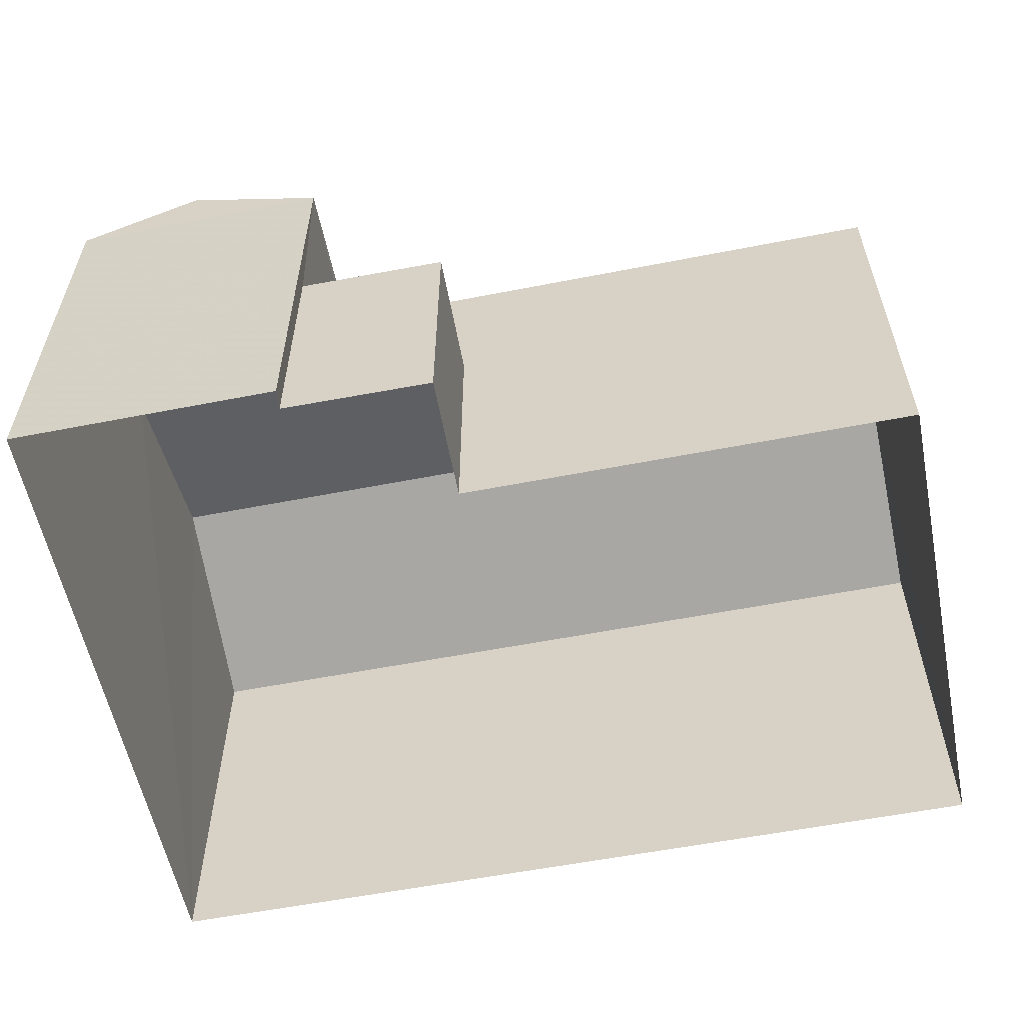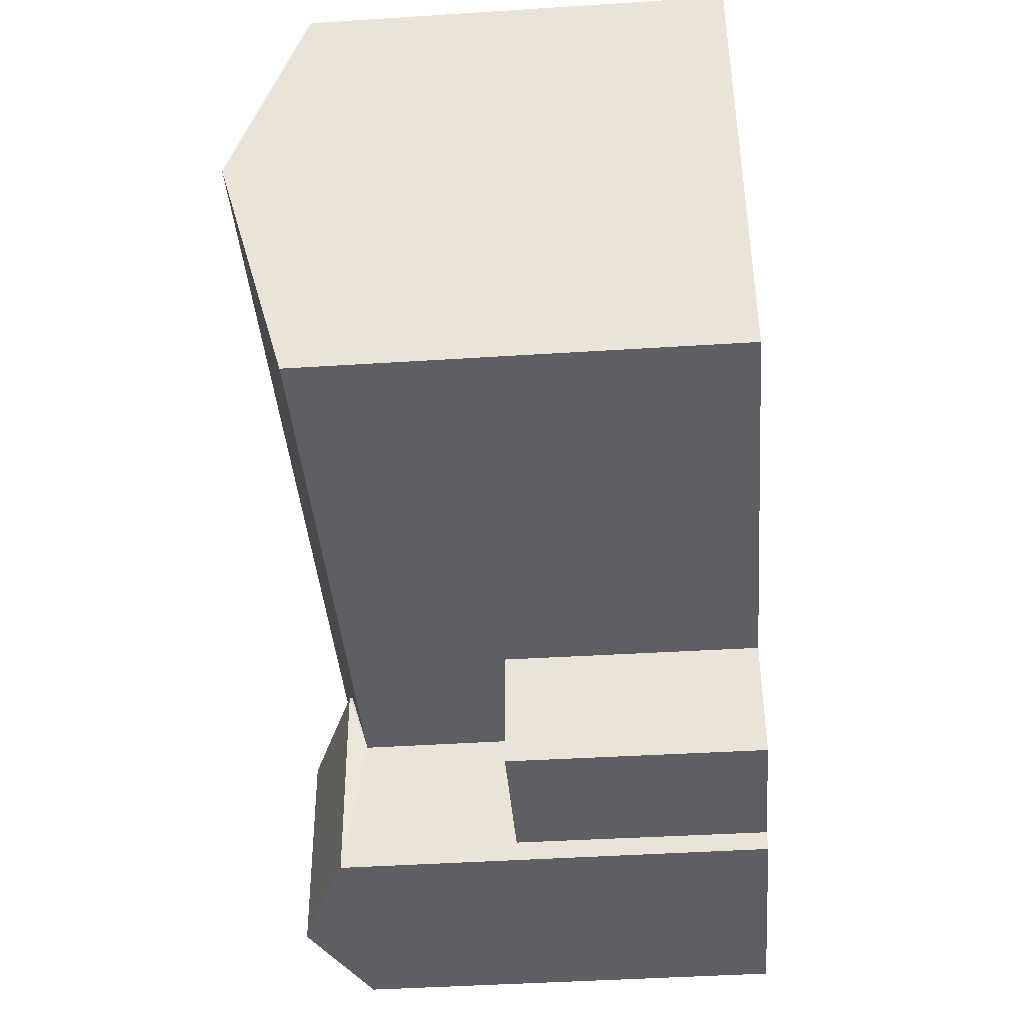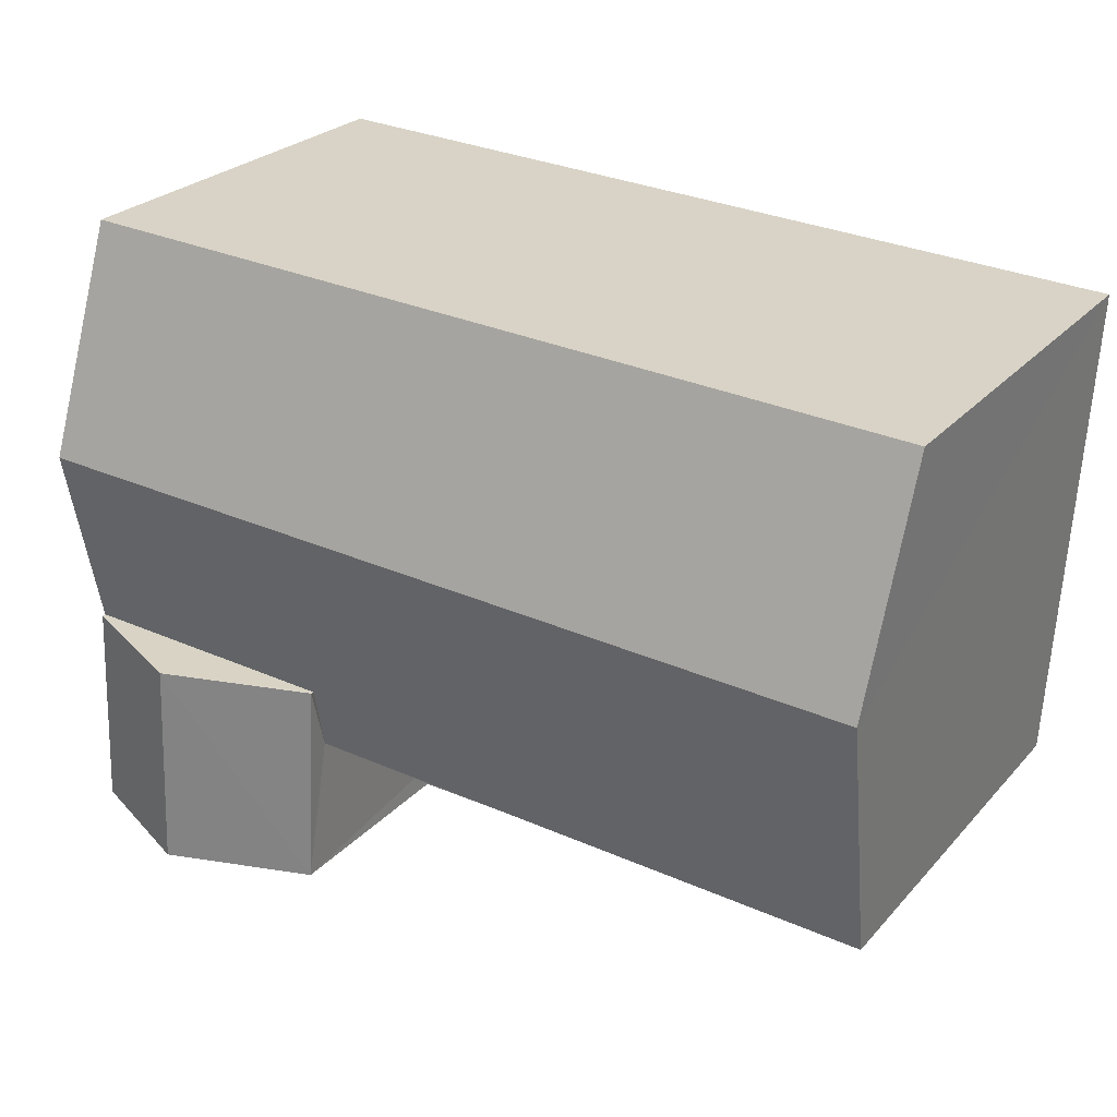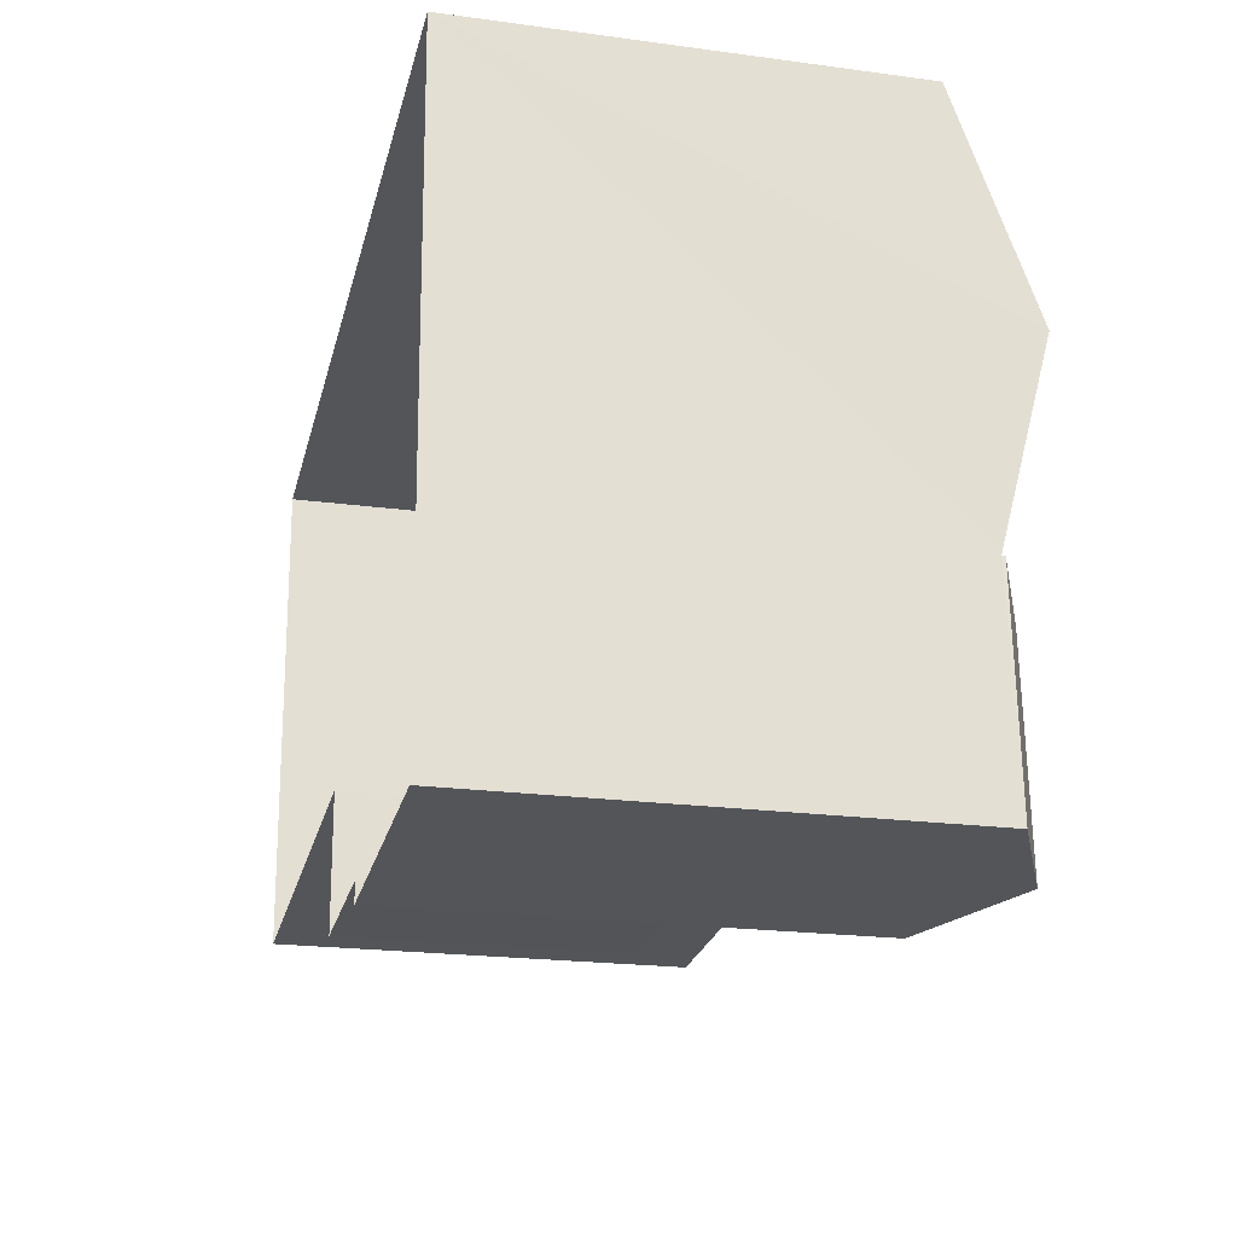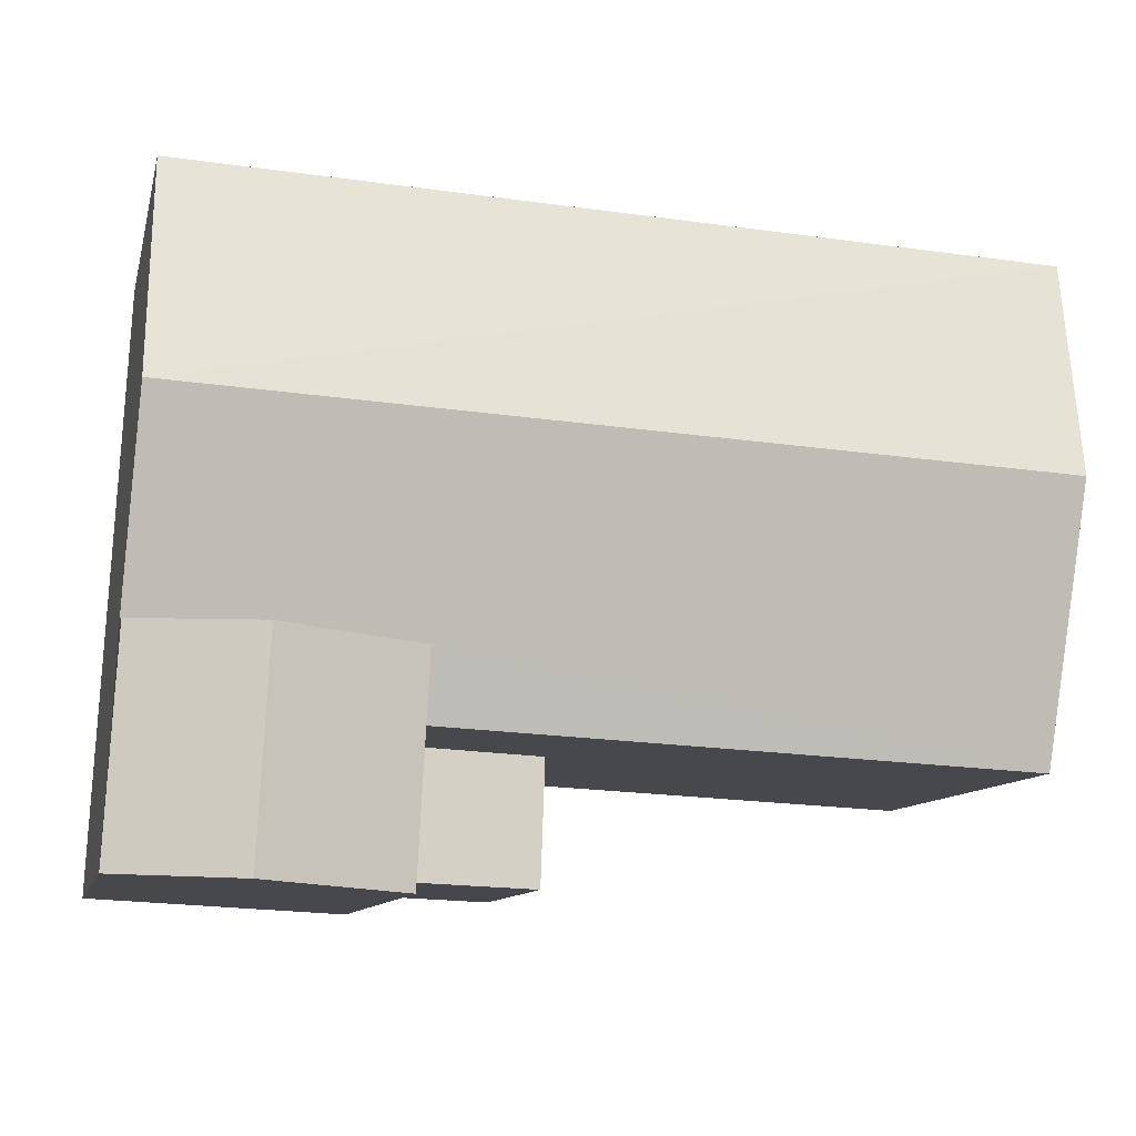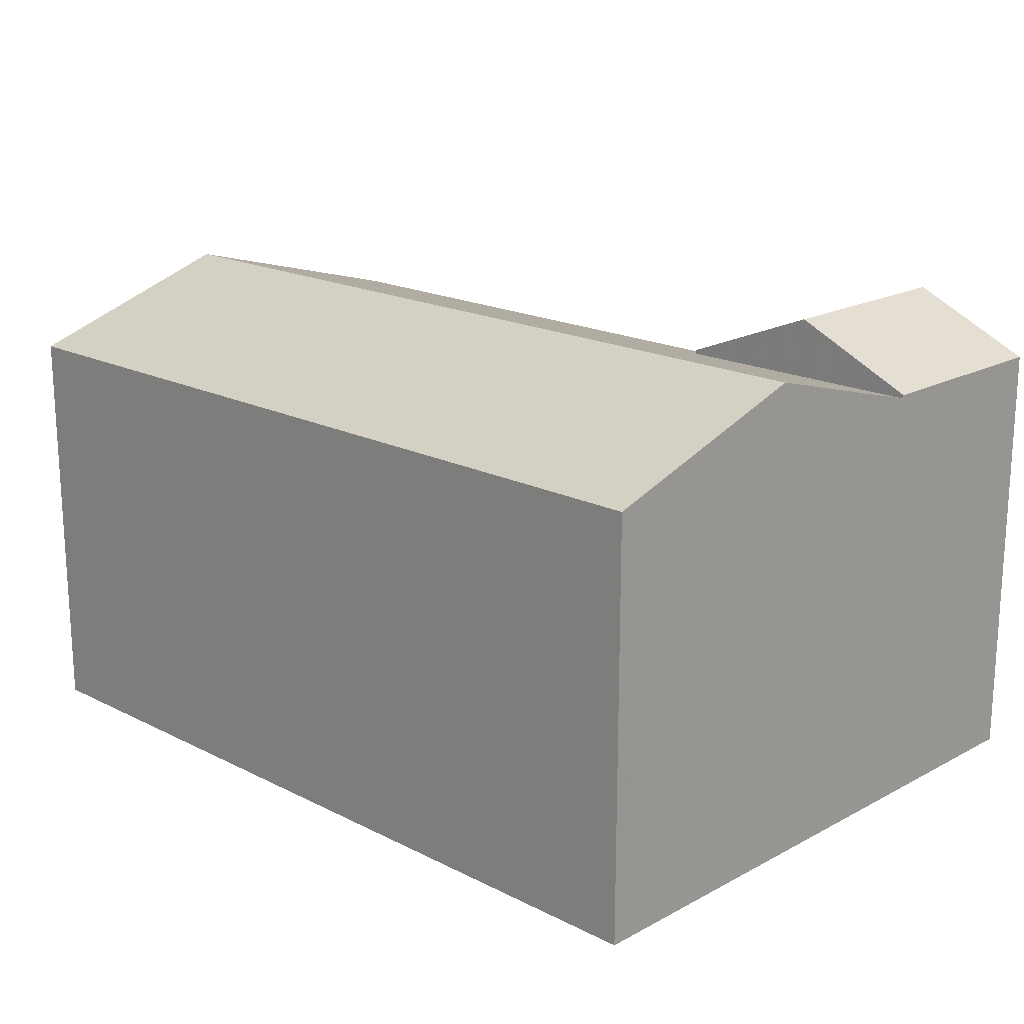
<metadata>
{"format":"obj","ext":"obj","renderer":"f3d","projection":"perspective","resolution":1024,"background":"white","views":[{"elev":-57.5,"azim":8.6,"up":"+Z"},{"elev":-43.4,"azim":94.6,"up":"+Y"},{"elev":25.9,"azim":31.8,"up":"+Y"},{"elev":-21.3,"azim":-103.4,"up":"+Y"},{"elev":-10.5,"azim":-12.8,"up":"+Y"},{"elev":18.3,"azim":-138.7,"up":"+Z"}]}
</metadata>
<code>
v -3.731e+05 -1.043e+05 26.54
v -3.731e+05 -1.043e+05 26.54
v -3.731e+05 -1.043e+05 26.54
v -3.731e+05 -1.043e+05 26.54
v -3.731e+05 -1.043e+05 26.54
v -3.731e+05 -1.043e+05 26.54
v -3.731e+05 -1.043e+05 26.54
v -3.731e+05 -1.043e+05 26.54
v -3.731e+05 -1.043e+05 32.58
v -3.731e+05 -1.043e+05 32.58
v -3.731e+05 -1.043e+05 33.36
v -3.731e+05 -1.043e+05 33.36
v -3.731e+05 -1.043e+05 33.27
v -3.731e+05 -1.043e+05 32.53
v -3.731e+05 -1.043e+05 33.27
v -3.731e+05 -1.043e+05 32.28
v -3.731e+05 -1.043e+05 32.53
v -3.731e+05 -1.043e+05 32.28
v -3.731e+05 -1.043e+05 30.08
v -3.731e+05 -1.043e+05 30.08
v -3.731e+05 -1.043e+05 30.08
v -3.731e+05 -1.043e+05 30.08
v -3.731e+05 -1.043e+05 32.28
v -3.731e+05 -1.043e+05 32.28
v -3.731e+05 -1.043e+05 32.58
v -3.731e+05 -1.043e+05 32.58
f 1 2 3
f 4 3 5
f 1 6 2
f 4 5 7
f 5 2 8
f 3 2 5
f 9 10 11
f 12 9 11
f 13 14 15
f 15 14 16
f 13 17 14
f 16 14 18
f 19 20 21
f 19 22 20
f 23 24 13
f 15 23 13
f 11 25 12
f 11 26 25
f 2 6 21
f 6 16 21
f 21 18 19
f 21 16 18
f 26 11 17
f 17 11 14
f 11 10 14
f 22 19 18
f 7 5 22
f 7 22 9
f 18 14 10
f 9 18 10
f 22 18 9
f 16 6 15
f 6 1 15
f 1 23 15
f 21 20 8
f 2 21 8
f 23 1 3
f 24 23 3
f 4 7 25
f 25 9 12
f 25 7 9
f 5 8 20
f 22 5 20
f 24 3 13
f 26 17 25
f 25 17 4
f 17 3 4
f 13 3 17

</code>
